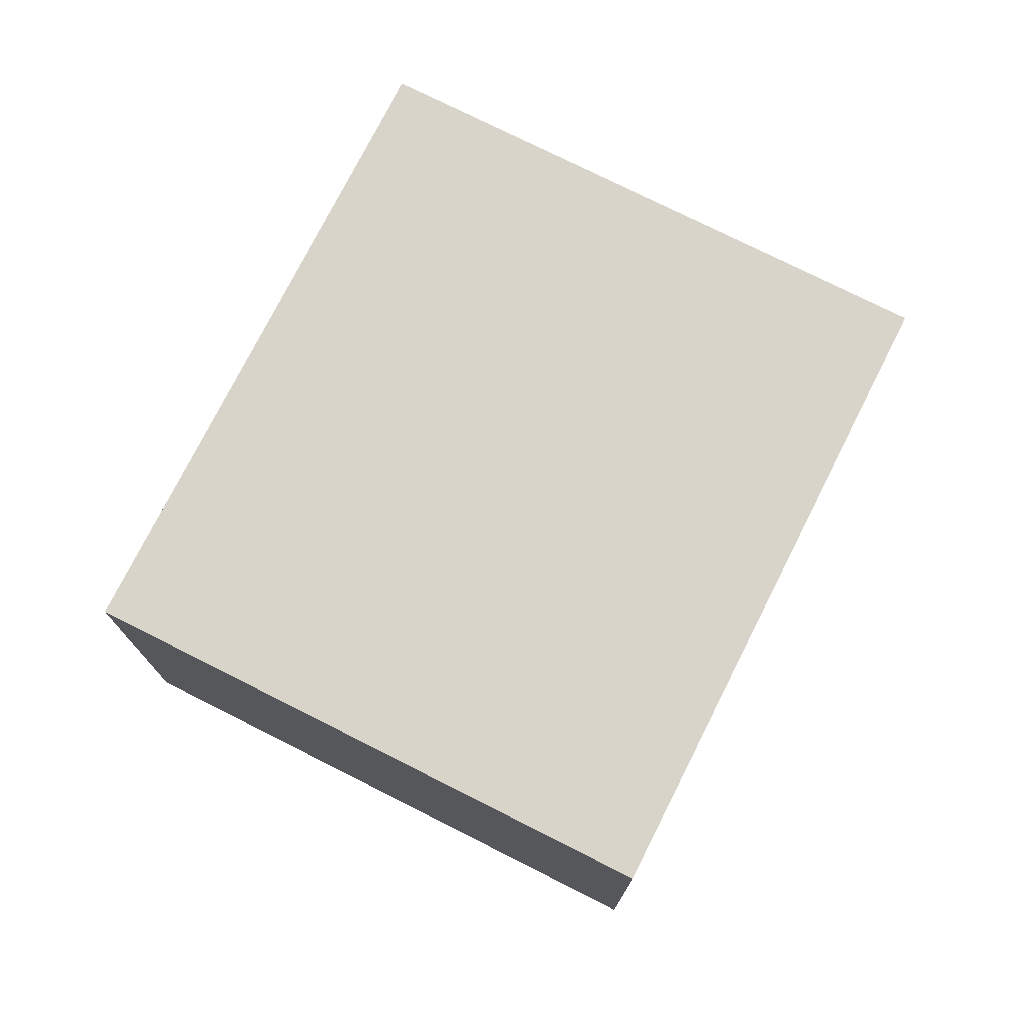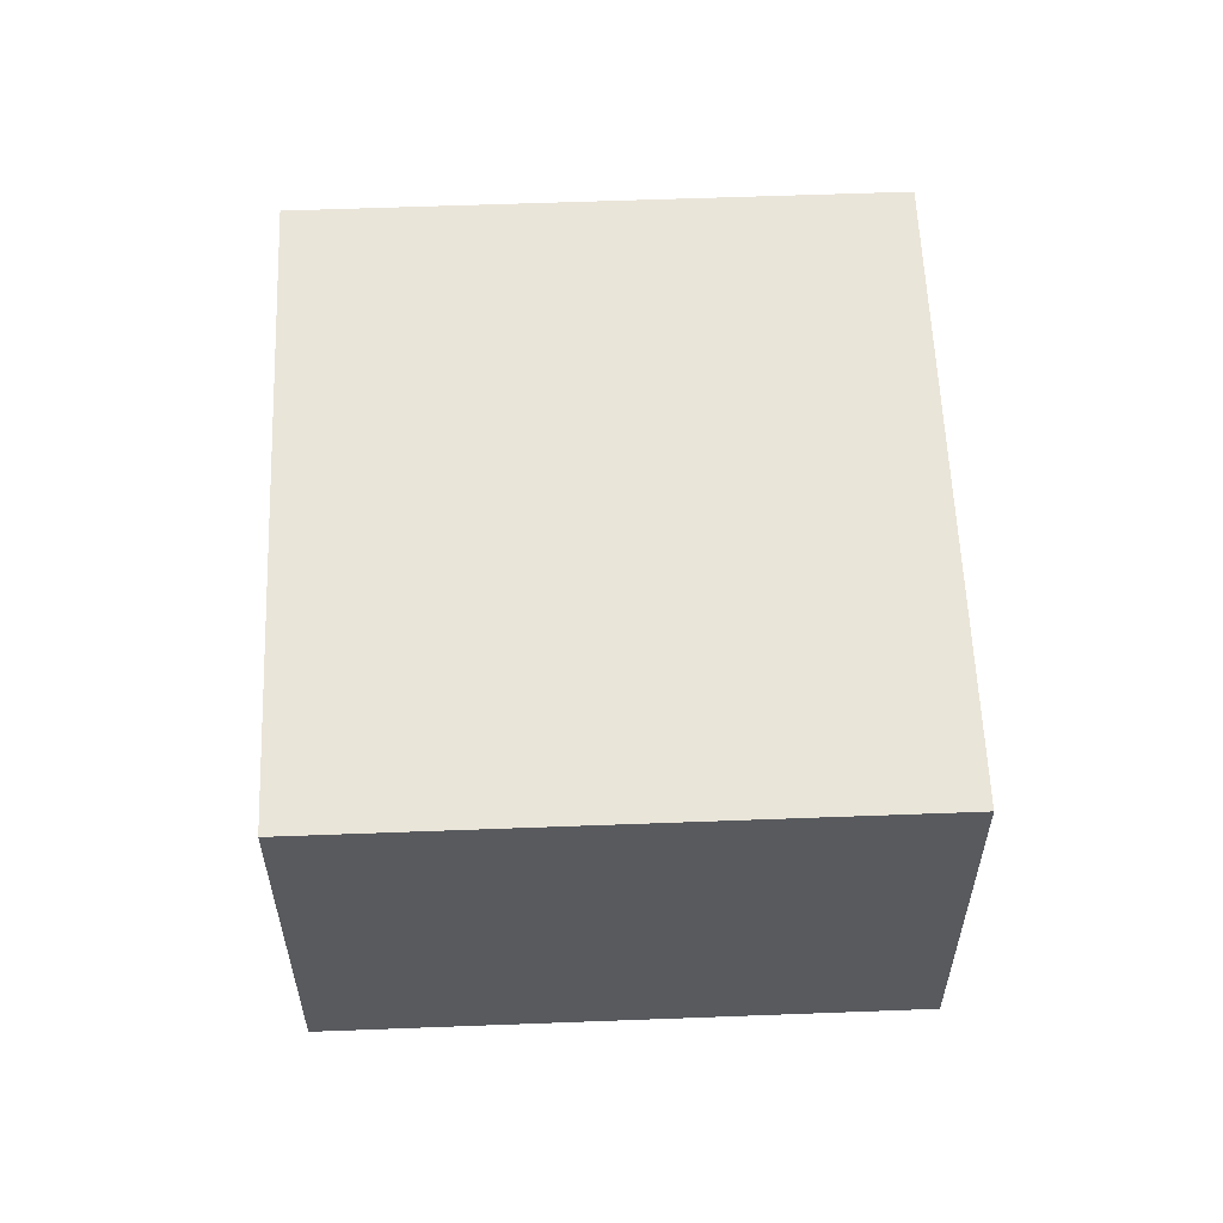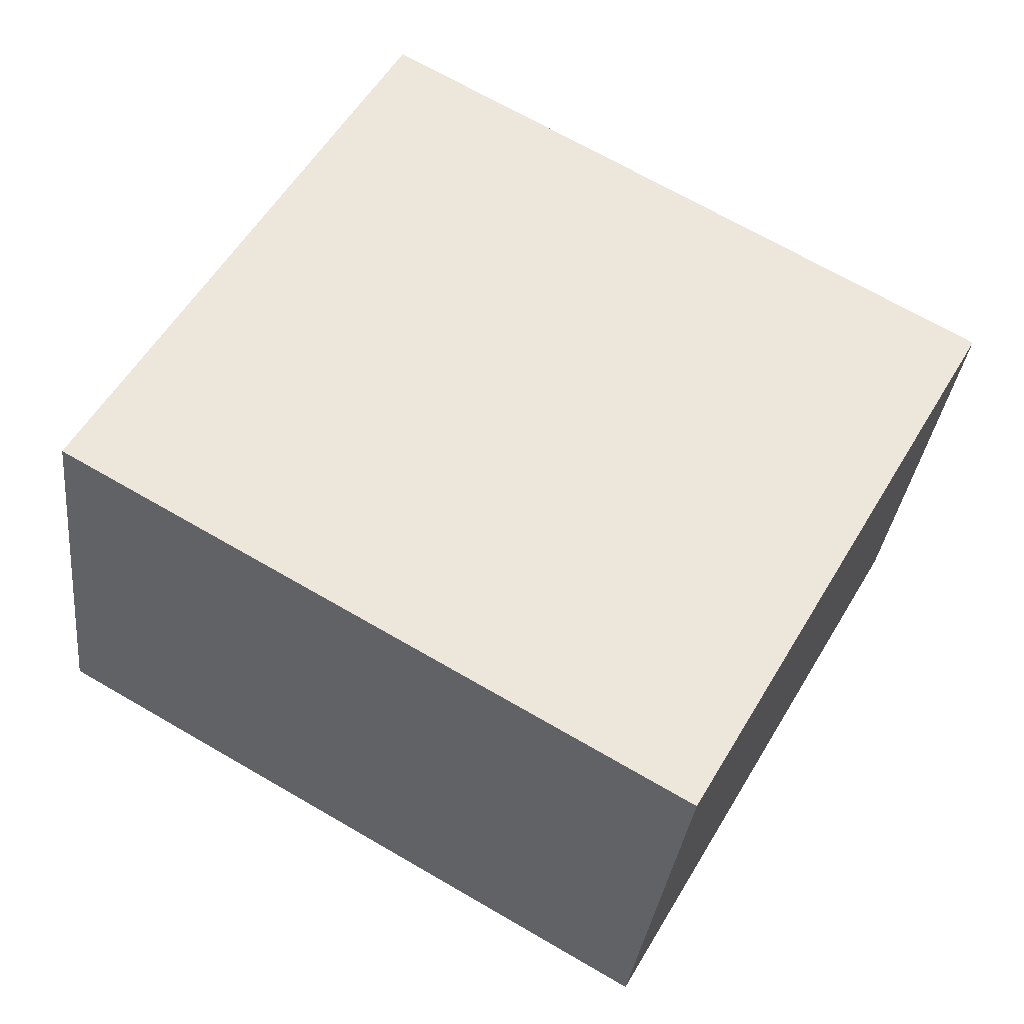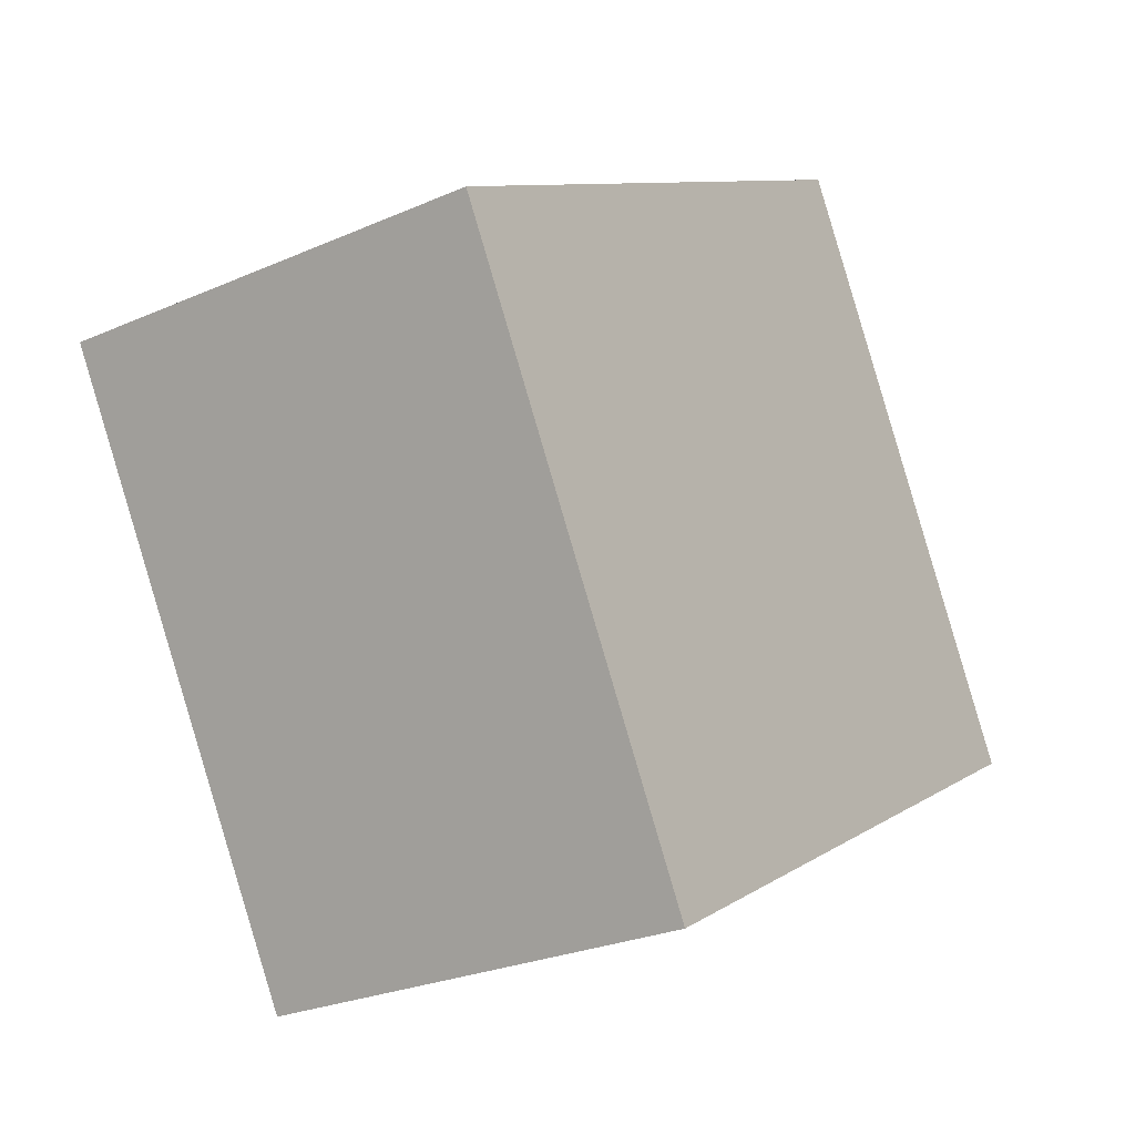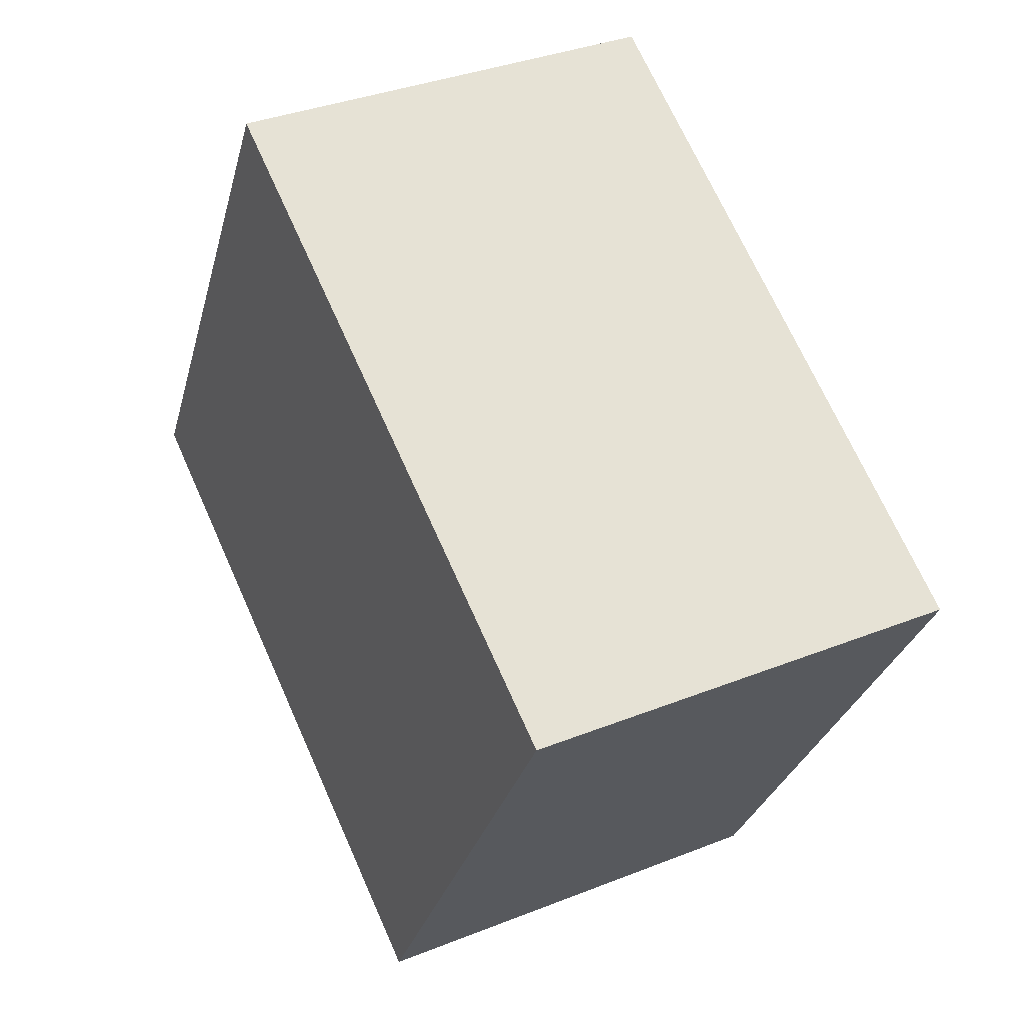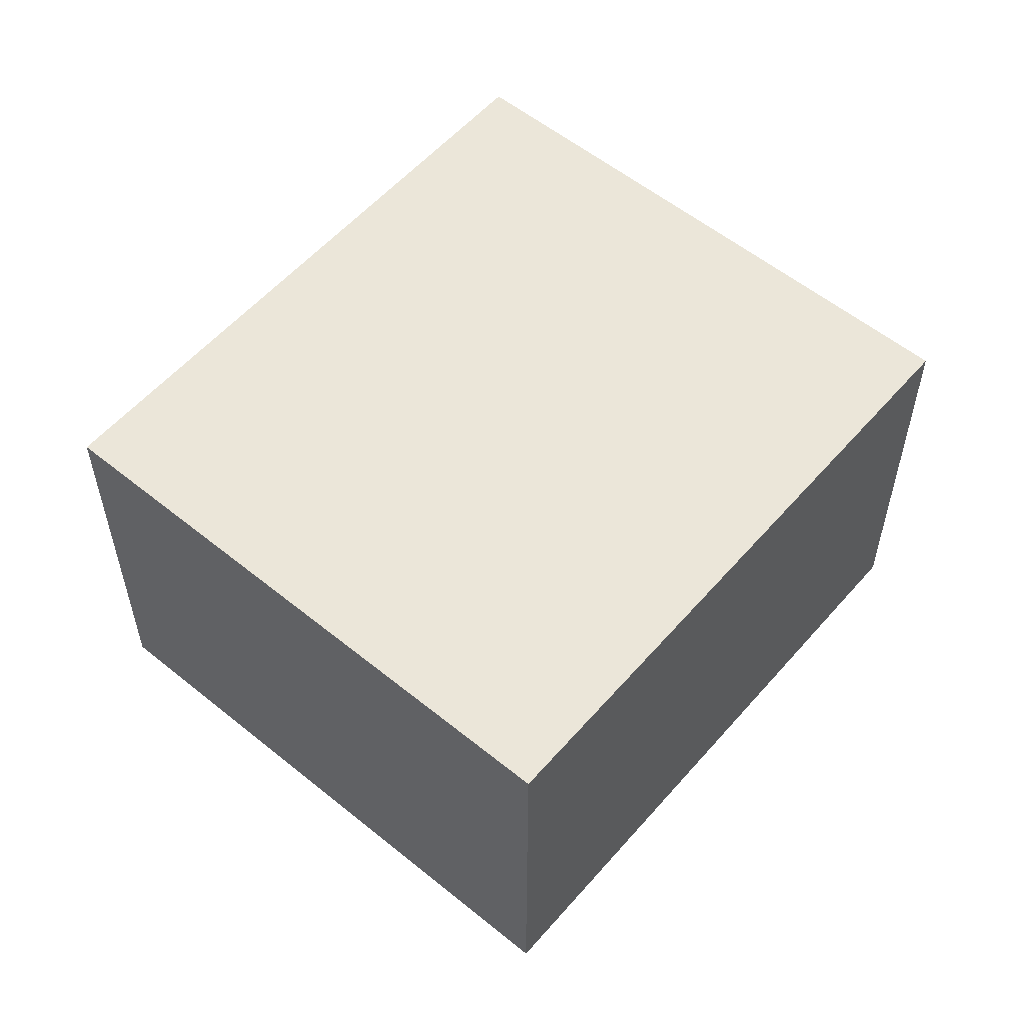
<metadata>
{"format":"obj","ext":"obj","renderer":"f3d","projection":"perspective","resolution":1024,"background":"white","views":[{"elev":75.5,"azim":146.5,"up":"+Y"},{"elev":58.6,"azim":-62.5,"up":"+Y"},{"elev":-32.9,"azim":-6.3,"up":"+Z"},{"elev":-26.1,"azim":124.8,"up":"+Z"},{"elev":35.4,"azim":62.2,"up":"+Z"},{"elev":56.3,"azim":160.1,"up":"+Y"}]}
</metadata>
<code>
v  4.881 3.519 -2.787
v  2.542 3.519 4.45
v  7.423 3.519 1.663
v  0 3.519 2.155e-16
v  7.423 -1.018e-16 1.663
v  4.881 1.707e-16 -2.787
v  0 0 0
v  2.542 -2.725e-16 4.45
g defaultobject
f 1 2 3
f 2 1 4
f 5 1 3
f 1 5 6
f 6 4 1
f 4 6 7
f 7 2 4
f 2 7 8
f 8 3 2
f 3 8 5
f 8 6 5
f 6 8 7

</code>
